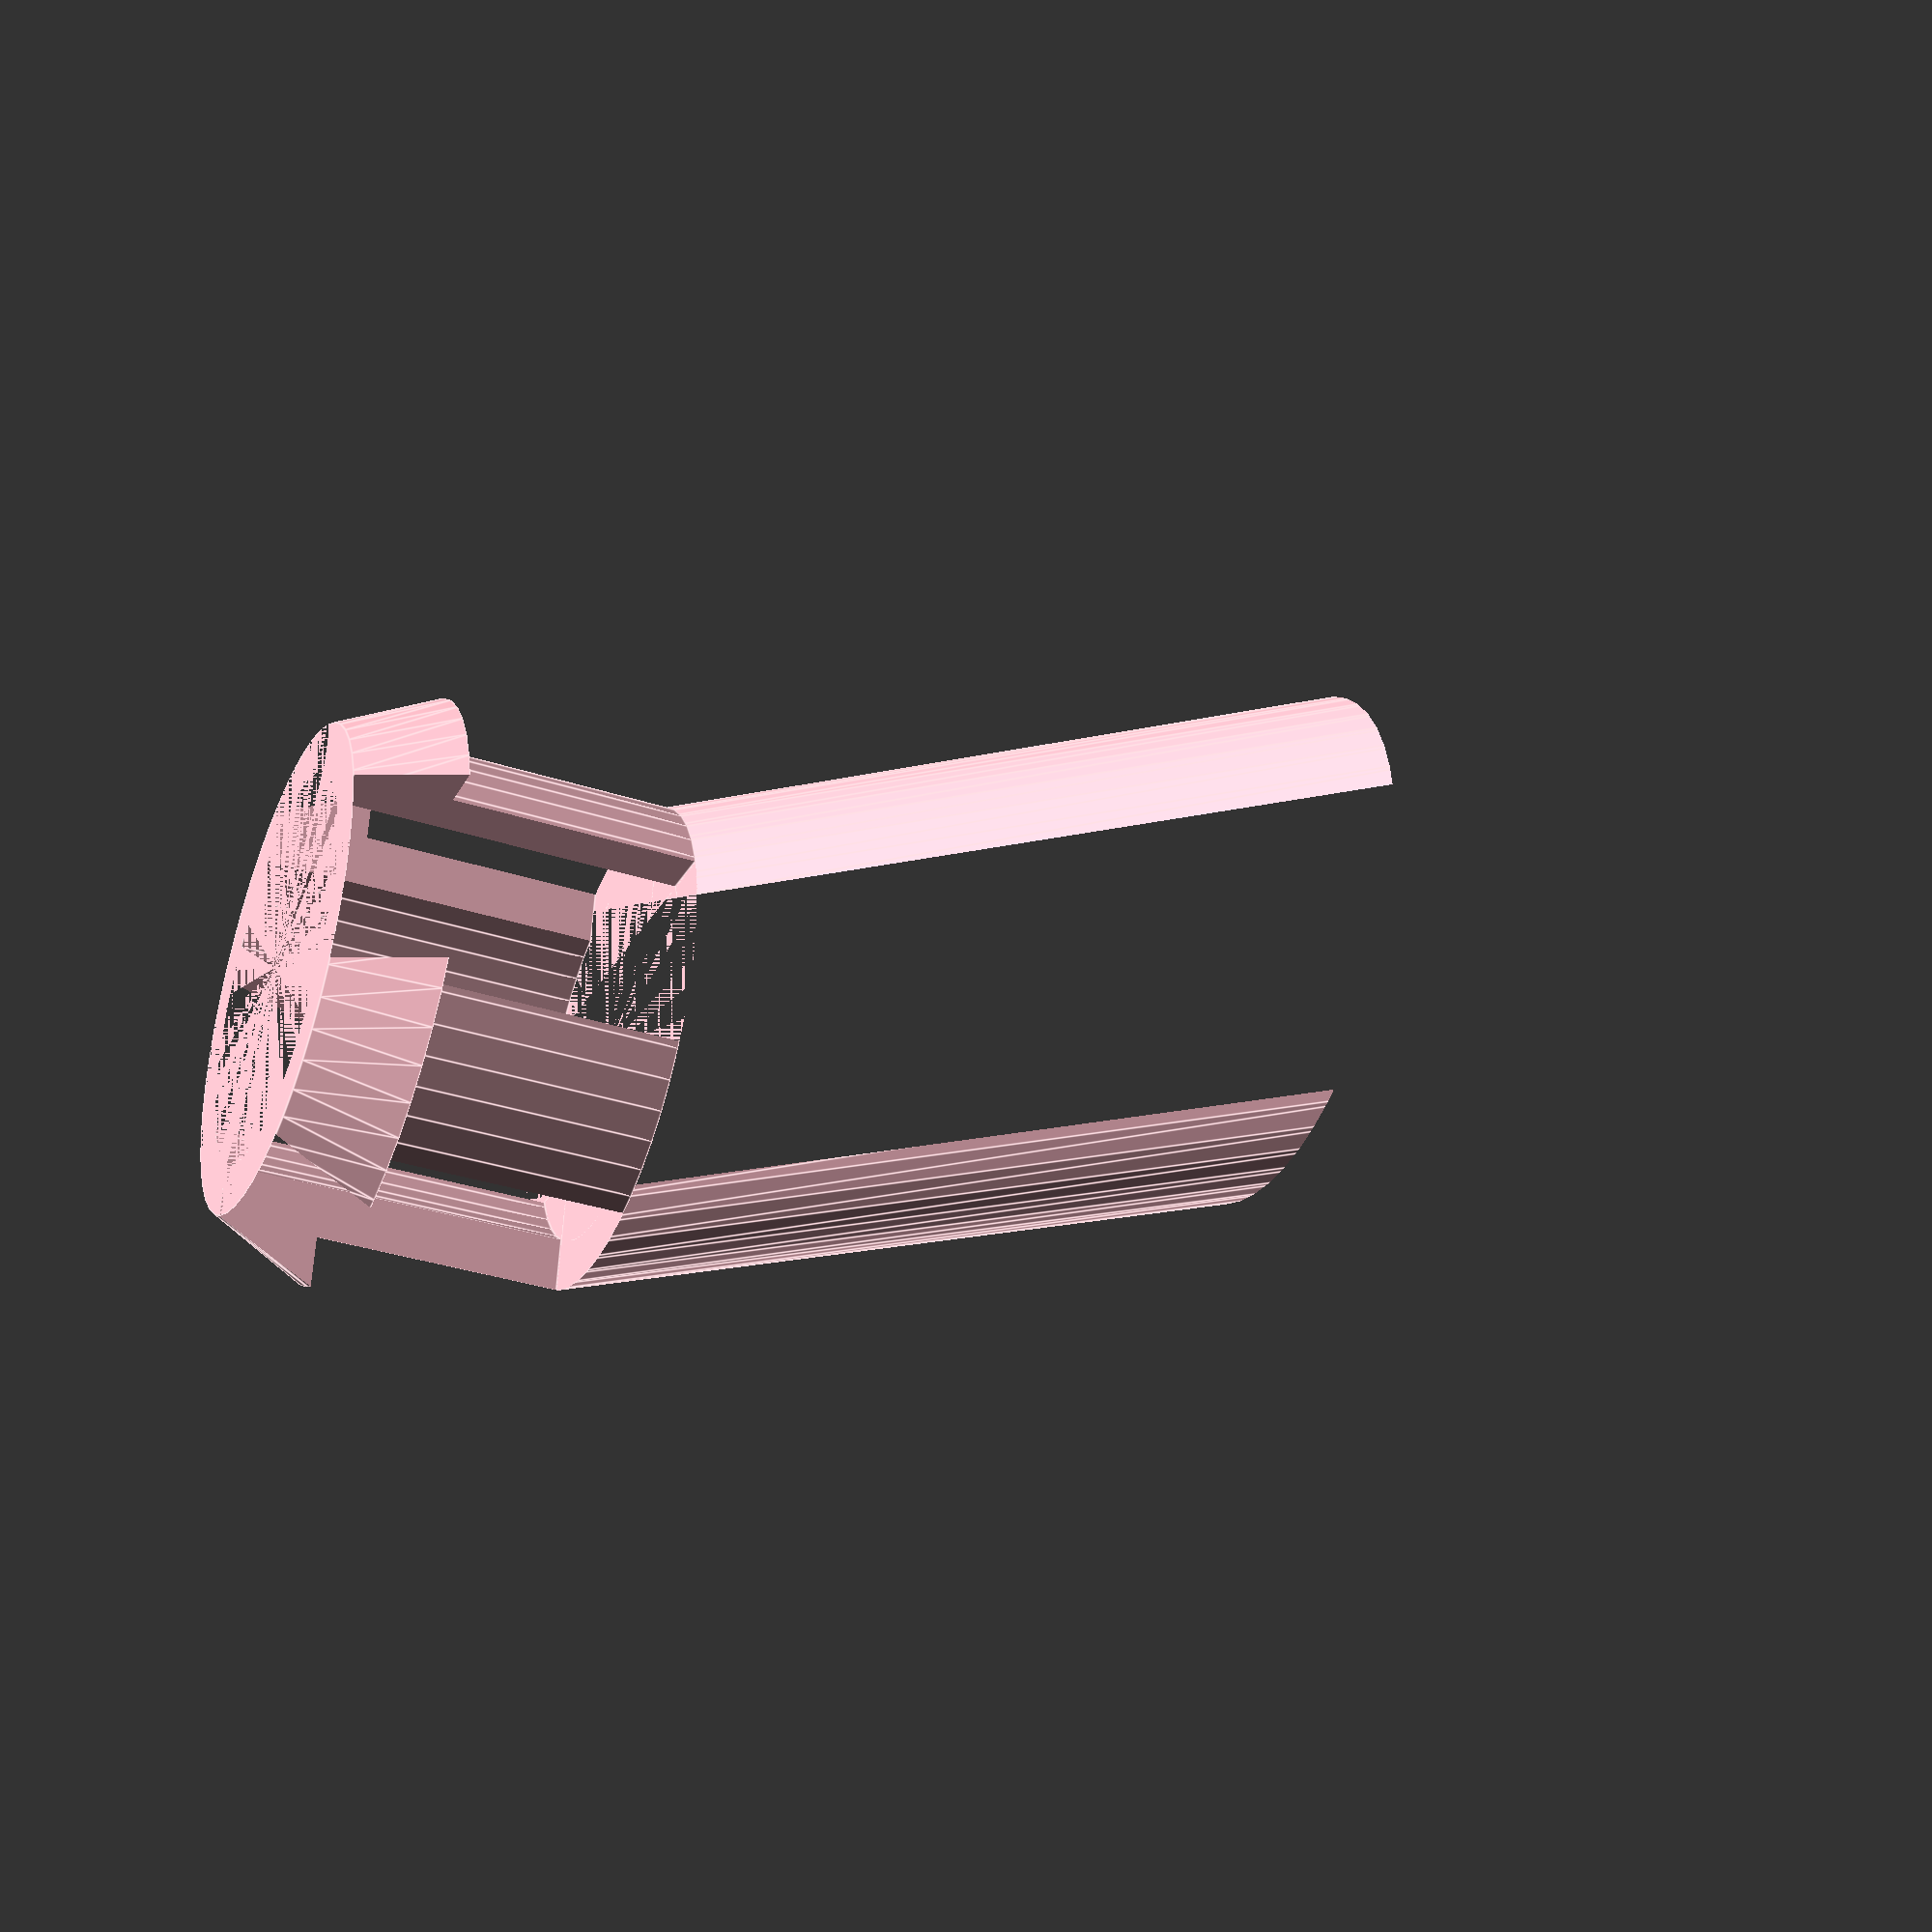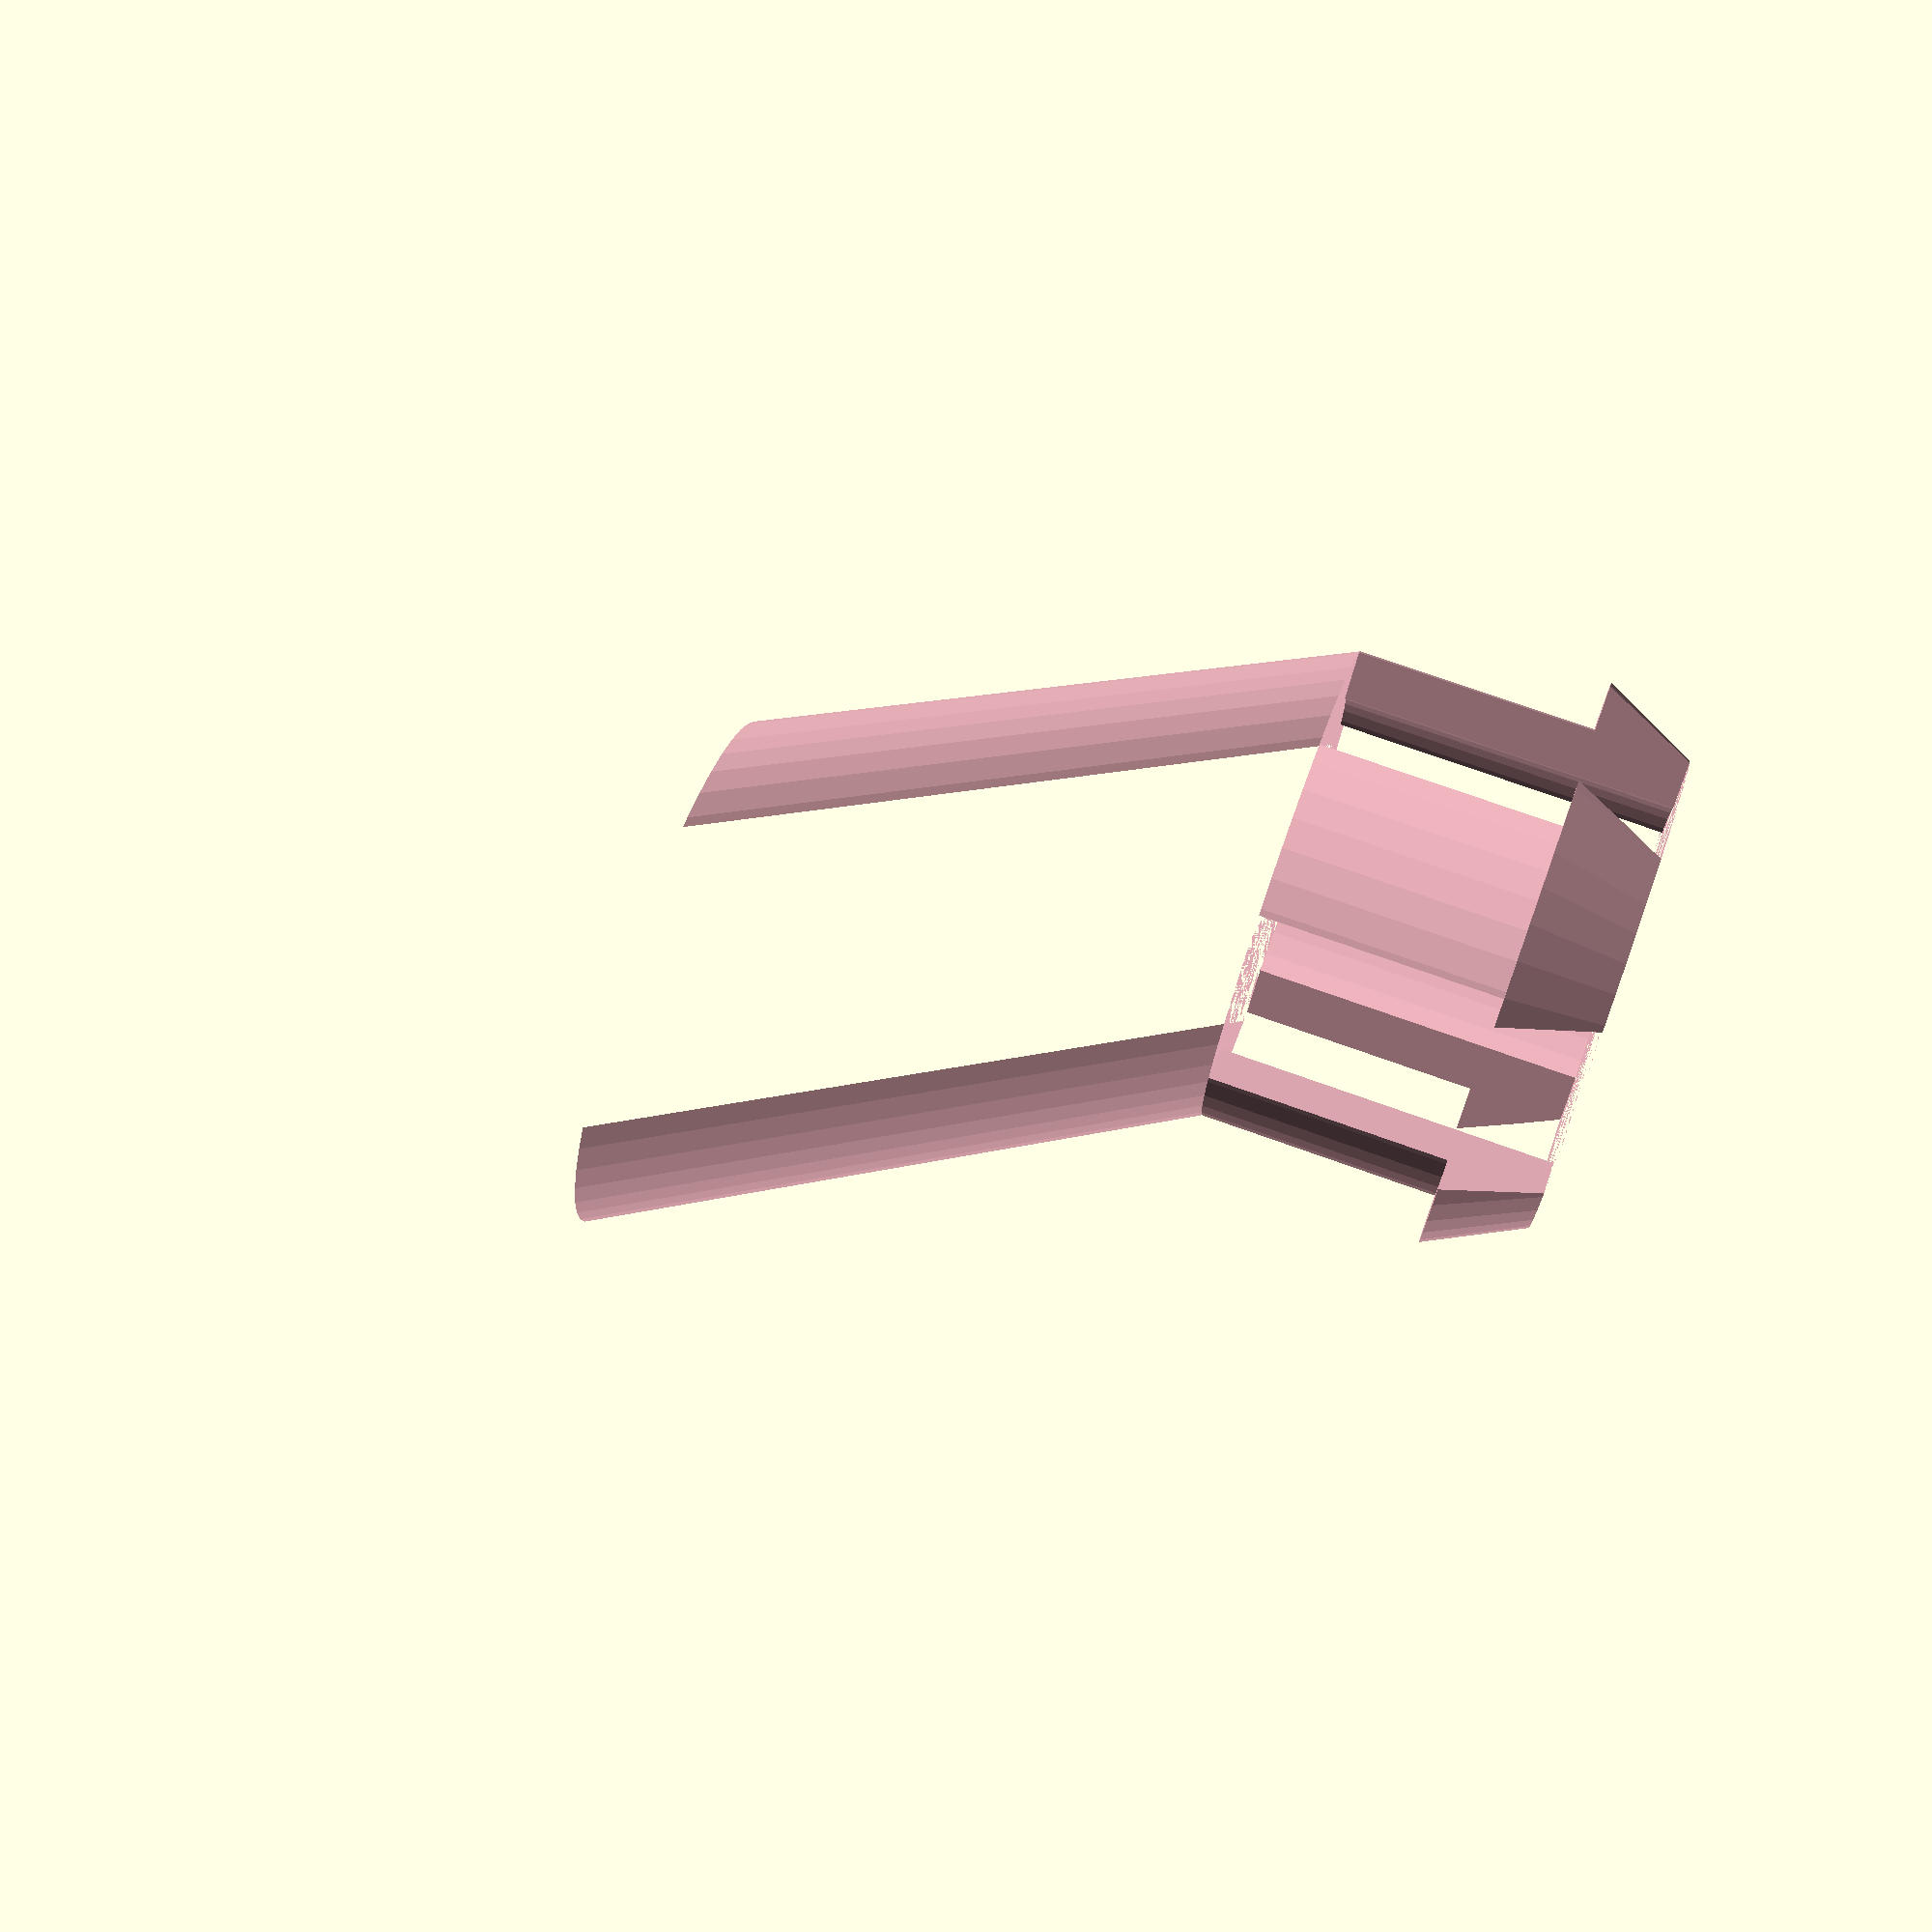
<openscad>


$fn = 50;

thickness = 2;

opening = 10;
angle = 45;
support = 10;

catch = 2; 
insert = 5;

arm();

module arm() {
color("pink") {
    
    x = (opening) * sin(angle)  ;
    
    union() {
        intersection() {
            translate([-opening/2, 0, 0])
            cube([opening, opening + 2*x, opening ]);
            
            translate([0,x*sin(angle)/2,-x*sin(angle)/2])
            rotate([-angle,0,0]) {
                linear_extrude(height=support+support/sin(angle))
                scale([1, sin(angle)])
                {
                    difference() {
                        circle(d=opening);
                        
                        offset(delta=-thickness)
                            circle(d=opening);
                    }
                }
            }
        }
        
        translate([0, opening/2, -(insert+catch)])
        {
            difference() {
                union() {
                    cylinder(d=opening, h=(insert+catch));
                    cylinder(d1=opening, d2=(opening+catch),h=catch);
                }
                
                union() {
                    cylinder(d=opening-thickness, h=(insert+catch));
                    
                    translate([0, 0, (insert+catch)/2]) {
                        cube([opening-3*thickness, opening + catch, (insert+catch)], center = true);
                    }
                    
                    translate([0, 0, (insert+catch)/2]) {
                        cube([opening + catch, opening-3*thickness, (insert+catch)], center = true);
                    }
                }
            }
        }
    }
}
}
</openscad>
<views>
elev=35.4 azim=262.9 roll=246.6 proj=p view=edges
elev=287.3 azim=50.4 roll=109.8 proj=p view=solid
</views>
